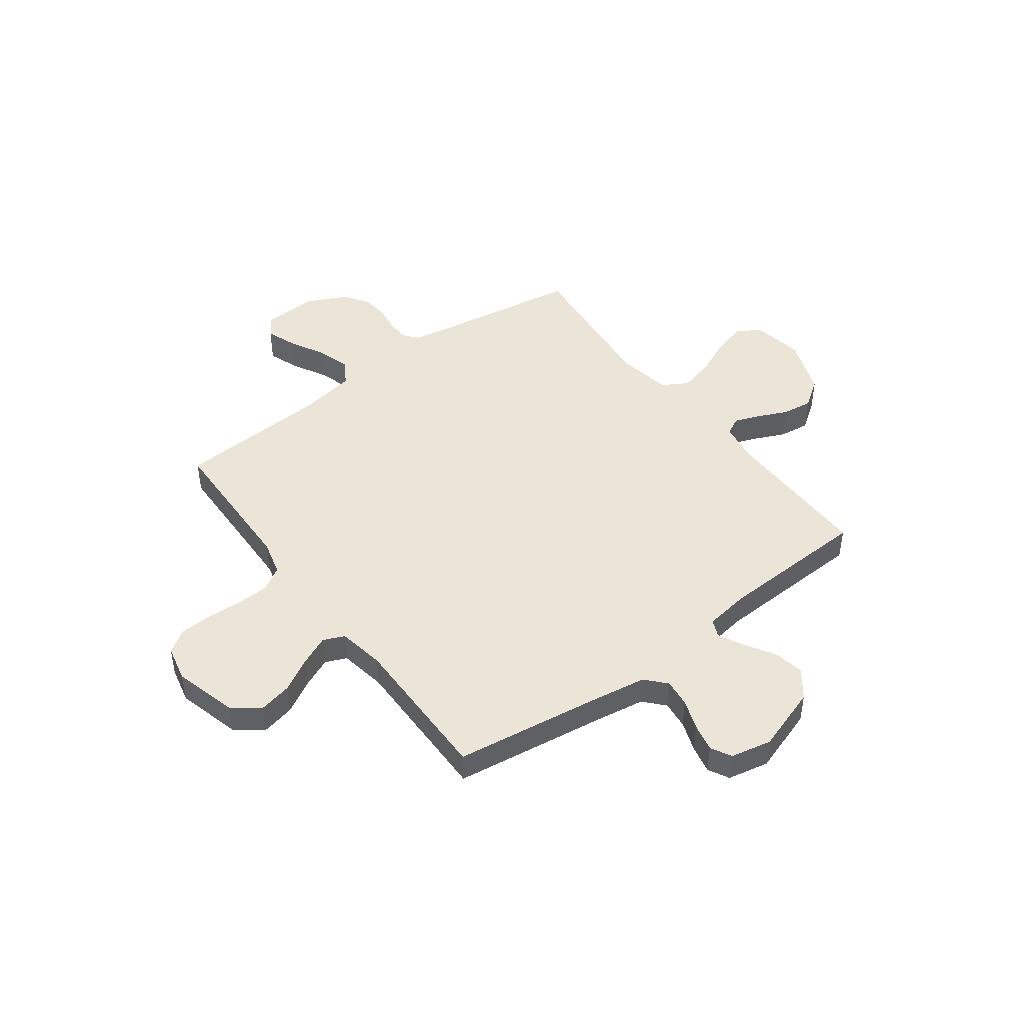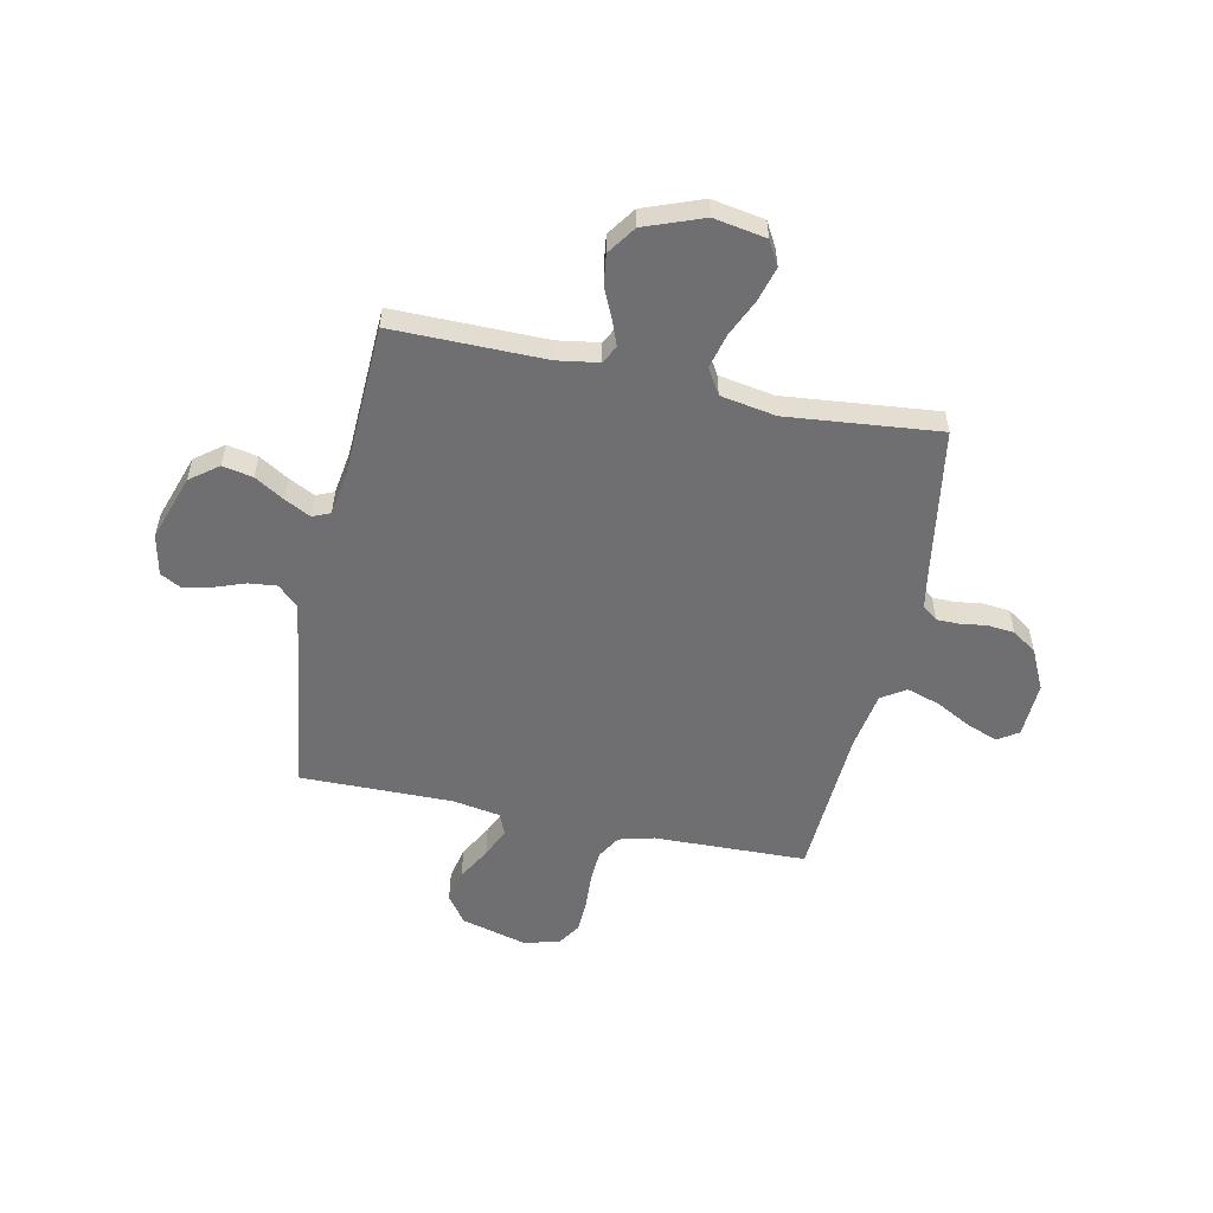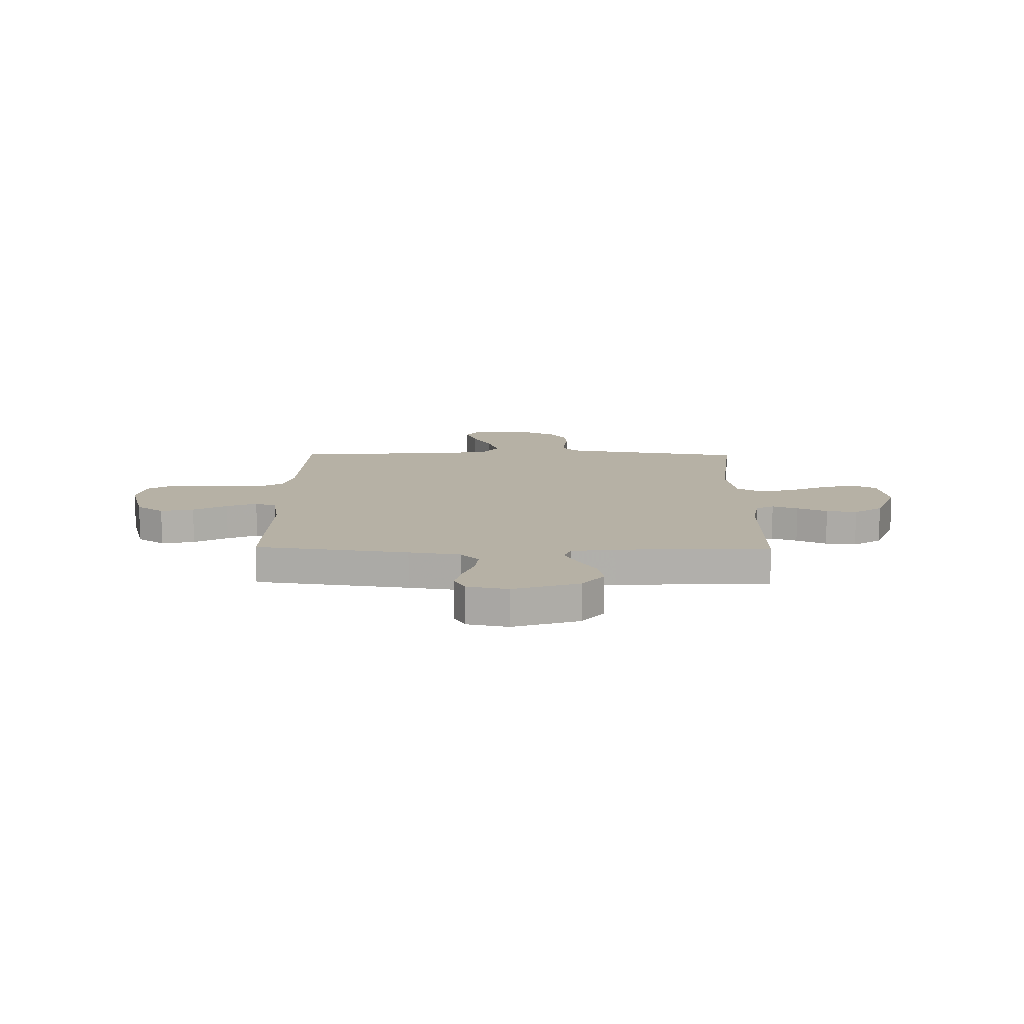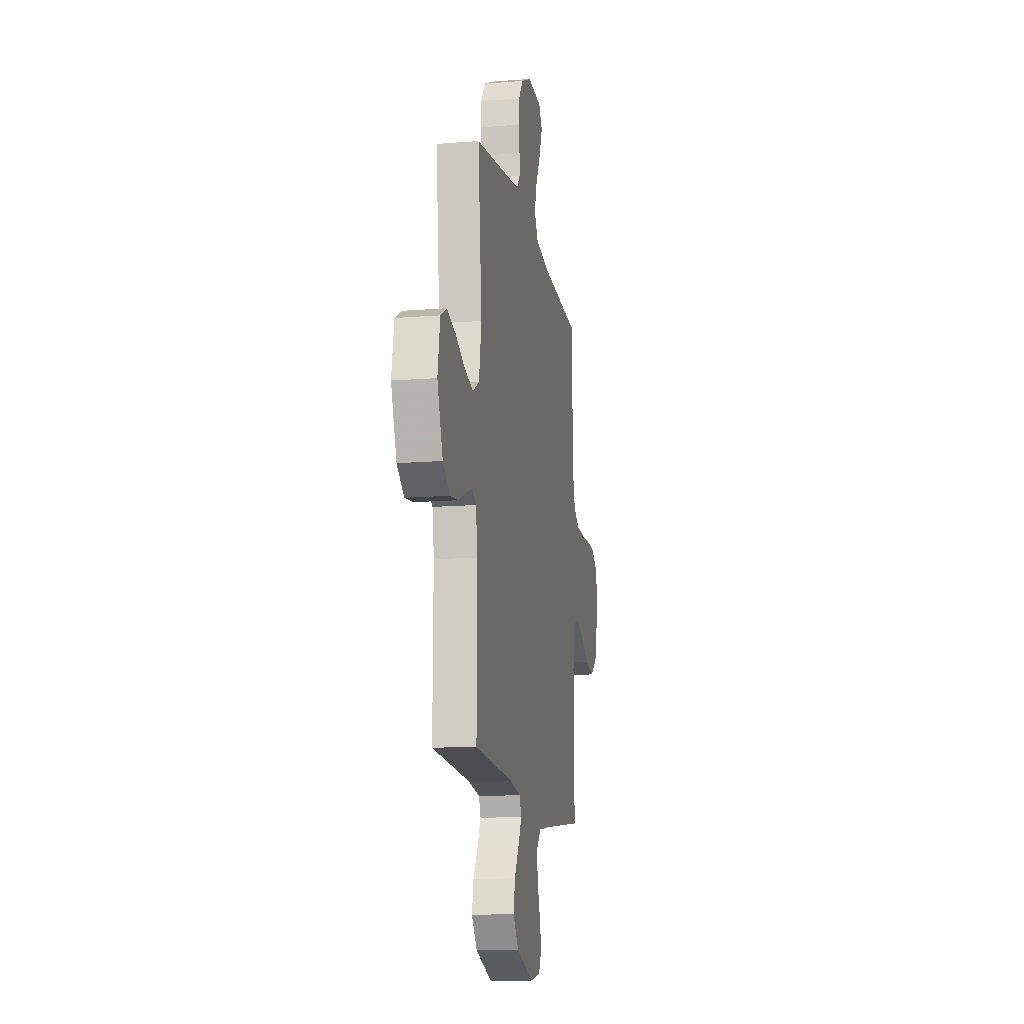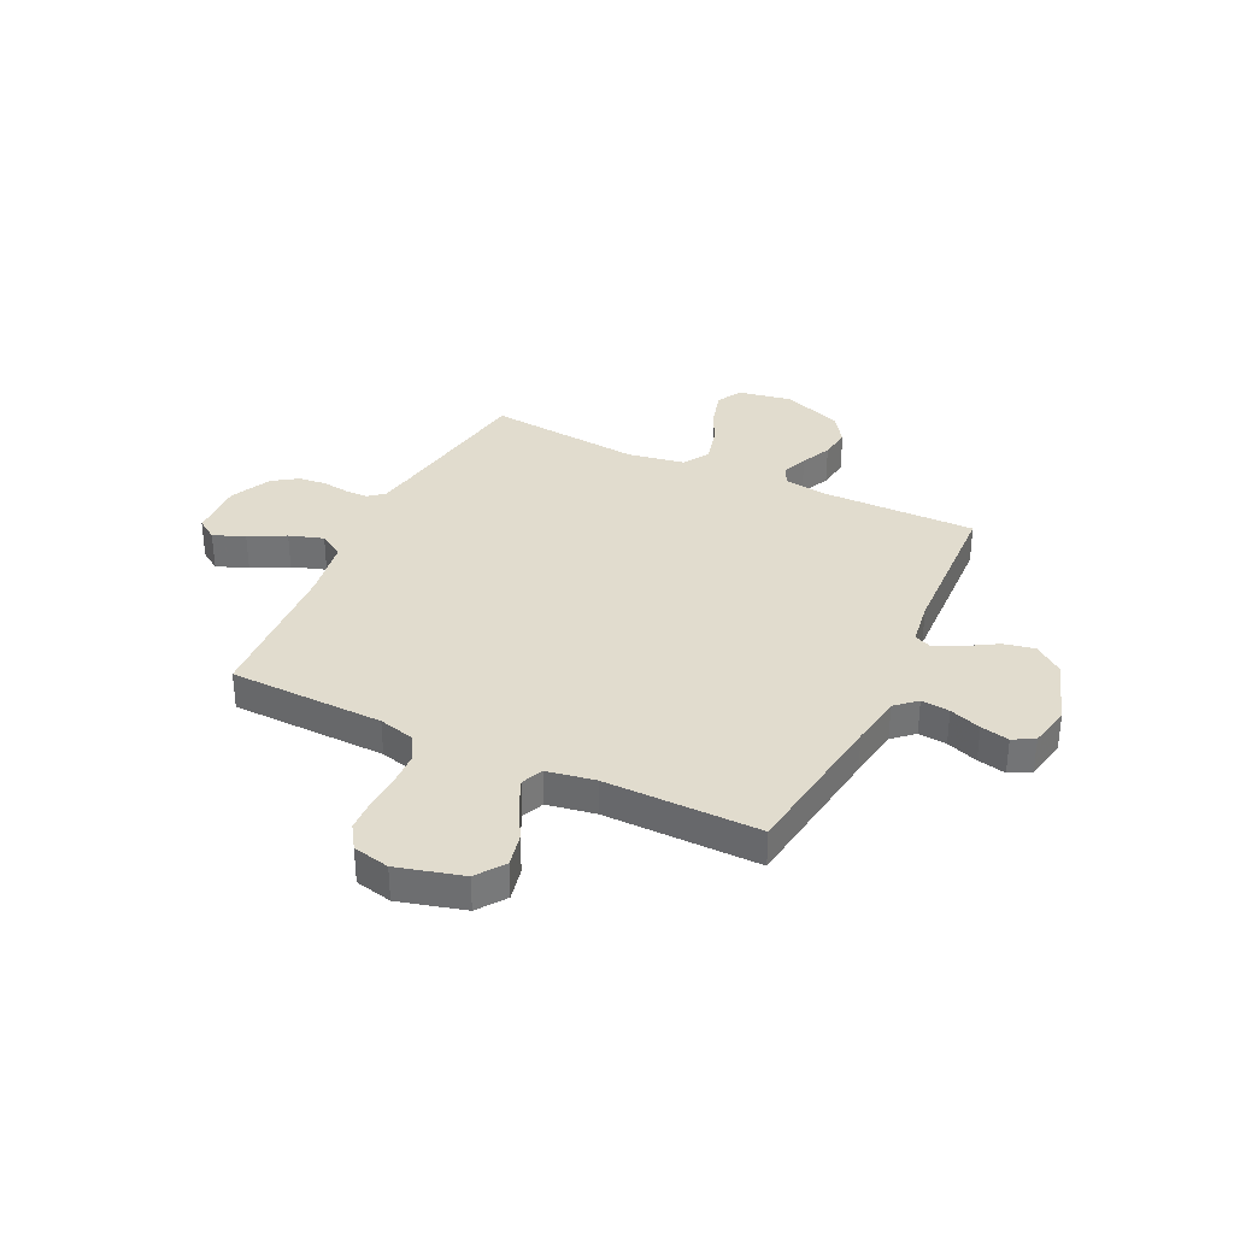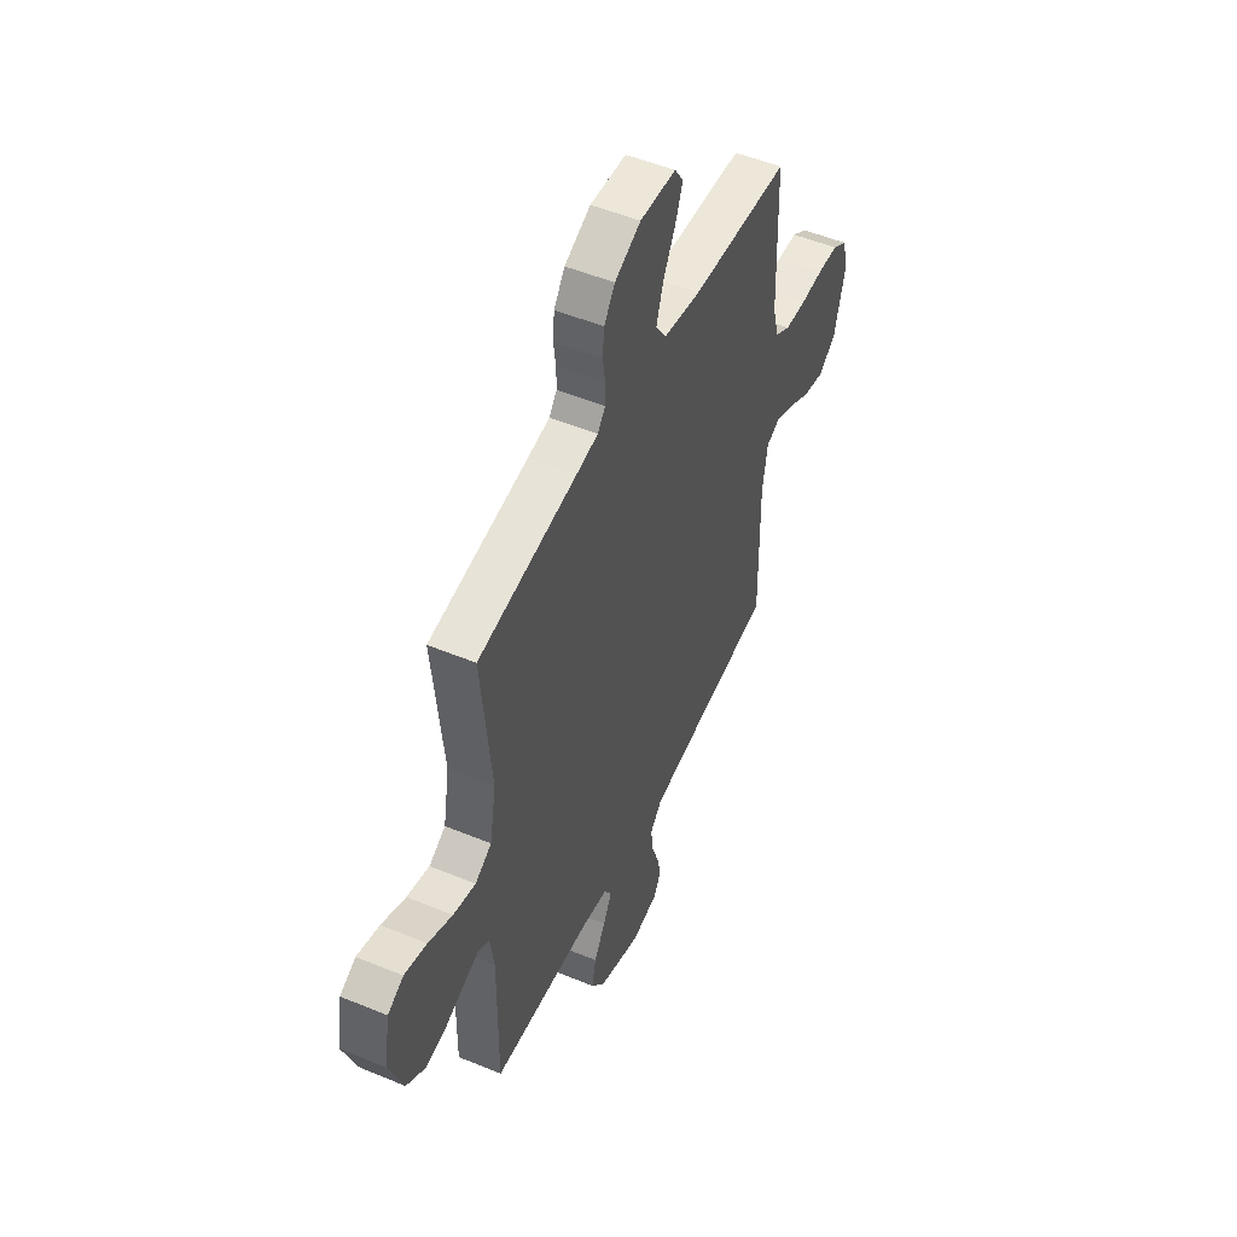
<metadata>
{"format":"obj","ext":"obj","renderer":"f3d","projection":"perspective","resolution":1024,"background":"white","views":[{"elev":45.9,"azim":143.3,"up":"+Y"},{"elev":-54.7,"azim":-101.9,"up":"+Y"},{"elev":12.0,"azim":-179.1,"up":"+Y"},{"elev":-13.9,"azim":-79.9,"up":"+Z"},{"elev":34.1,"azim":115.5,"up":"+Y"},{"elev":50.9,"azim":-65.7,"up":"+Z"}]}
</metadata>
<code>
v 0.5 0.07 0.5
v 0.508 0.07 0.2
v 0.526 0.07 0.131
v 0.573 0.07 0.103
v 0.638 0.07 0.1
v 0.707 0.07 0.104
v 0.771 0.07 0.101
v 0.817 0.07 0.071
v 0.833 0.07 0
v 0.799 0.07 -0.127
v 0.745 0.07 -0.166
v 0.68 0.07 -0.152
v 0.614 0.07 -0.115
v 0.555 0.07 -0.089
v 0.513 0.07 -0.107
v 0.497 0.07 -0.2
v 0.5 0.07 -0.5
v 0.2 0.07 -0.542
v 0.099 0.07 -0.558
v 0.063 0.07 -0.598
v 0.069 0.07 -0.653
v 0.091 0.07 -0.714
v 0.103 0.07 -0.769
v 0.081 0.07 -0.81
v 0 0.07 -0.827
v -0.129 0.07 -0.784
v -0.171 0.07 -0.729
v -0.159 0.07 -0.669
v -0.124 0.07 -0.611
v -0.098 0.07 -0.56
v -0.113 0.07 -0.525
v -0.2 0.07 -0.512
v -0.5 0.07 -0.5
v -0.498 0.07 -0.2
v -0.511 0.07 -0.118
v -0.546 0.07 -0.1
v -0.596 0.07 -0.119
v -0.655 0.07 -0.146
v -0.715 0.07 -0.154
v -0.771 0.07 -0.115
v -0.814 0.07 0
v -0.796 0.07 0.103
v -0.748 0.07 0.13
v -0.68 0.07 0.111
v -0.607 0.07 0.078
v -0.539 0.07 0.061
v -0.489 0.07 0.091
v -0.47 0.07 0.2
v -0.5 0.07 0.5
v -0.2 0.07 0.548
v -0.134 0.07 0.56
v -0.11 0.07 0.59
v -0.11 0.07 0.634
v -0.117 0.07 0.686
v -0.112 0.07 0.739
v -0.079 0.07 0.787
v 0 0.07 0.825
v 0.109 0.07 0.82
v 0.136 0.07 0.78
v 0.113 0.07 0.719
v 0.076 0.07 0.65
v 0.055 0.07 0.584
v 0.086 0.07 0.536
v 0.2 0.07 0.517
v 0.5 0 0.5
v 0.508 0 0.2
v 0.526 0 0.131
v 0.573 0 0.103
v 0.638 0 0.1
v 0.707 0 0.104
v 0.771 0 0.101
v 0.817 0 0.071
v 0.833 0 0
v 0.799 0 -0.127
v 0.745 0 -0.166
v 0.68 0 -0.152
v 0.614 0 -0.115
v 0.555 0 -0.089
v 0.513 0 -0.107
v 0.497 0 -0.2
v 0.5 0 -0.5
v 0.2 0 -0.542
v 0.099 0 -0.558
v 0.063 0 -0.598
v 0.069 0 -0.653
v 0.091 0 -0.714
v 0.103 0 -0.769
v 0.081 0 -0.81
v 0 0 -0.827
v -0.129 0 -0.784
v -0.171 0 -0.729
v -0.159 0 -0.669
v -0.124 0 -0.611
v -0.098 0 -0.56
v -0.113 0 -0.525
v -0.2 0 -0.512
v -0.5 0 -0.5
v -0.498 0 -0.2
v -0.511 0 -0.118
v -0.546 0 -0.1
v -0.596 0 -0.119
v -0.655 0 -0.146
v -0.715 0 -0.154
v -0.771 0 -0.115
v -0.814 0 0
v -0.796 0 0.103
v -0.748 0 0.13
v -0.68 0 0.111
v -0.607 0 0.078
v -0.539 0 0.061
v -0.489 0 0.091
v -0.47 0 0.2
v -0.5 0 0.5
v -0.2 0 0.548
v -0.134 0 0.56
v -0.11 0 0.59
v -0.11 0 0.634
v -0.117 0 0.686
v -0.112 0 0.739
v -0.079 0 0.787
v 0 0 0.825
v 0.109 0 0.82
v 0.136 0 0.78
v 0.113 0 0.719
v 0.076 0 0.65
v 0.055 0 0.584
v 0.086 0 0.536
v 0.2 0 0.517
f 59 60 61
f 58 59 61
f 57 58 61
f 56 57 61
f 55 56 61
f 54 55 61
f 53 54 61
f 52 53 61 62
f 51 52 62 63
f 48 49 50
f 51 63 64
f 50 51 64
f 48 50 64
f 47 48 64
f 43 44 45
f 42 43 45
f 41 42 45
f 40 41 45
f 39 40 45
f 38 39 45
f 37 38 45
f 36 37 45 46
f 35 36 46 47
f 32 33 34
f 64 1 2
f 47 64 2
f 35 47 2
f 34 35 2
f 32 34 2
f 31 32 2
f 27 28 29
f 26 27 29
f 25 26 29
f 24 25 29
f 23 24 29
f 22 23 29
f 21 22 29
f 20 21 29 30
f 16 17 18
f 15 16 18 19
f 11 12 13
f 10 11 13
f 9 10 13
f 8 9 13
f 7 8 13
f 6 7 13
f 5 6 13
f 4 5 13 14
f 3 4 14 15
f 31 2 3
f 30 31 3
f 20 30 3
f 19 20 3
f 3 15 19
f 125 124 123
f 125 123 122
f 125 122 121
f 125 121 120
f 125 120 119
f 125 119 118
f 125 118 117
f 126 125 117 116
f 127 126 116 115
f 114 113 112
f 128 127 115
f 128 115 114
f 128 114 112
f 128 112 111
f 109 108 107
f 109 107 106
f 109 106 105
f 109 105 104
f 109 104 103
f 109 103 102
f 109 102 101
f 110 109 101 100
f 111 110 100 99
f 98 97 96
f 66 65 128
f 66 128 111
f 66 111 99
f 66 99 98
f 66 98 96
f 66 96 95
f 93 92 91
f 93 91 90
f 93 90 89
f 93 89 88
f 93 88 87
f 93 87 86
f 93 86 85
f 94 93 85 84
f 82 81 80
f 83 82 80 79
f 77 76 75
f 77 75 74
f 77 74 73
f 77 73 72
f 77 72 71
f 77 71 70
f 77 70 69
f 78 77 69 68
f 79 78 68 67
f 67 66 95
f 67 95 94
f 67 94 84
f 67 84 83
f 83 79 67
f 1 65 66 2
f 2 66 67 3
f 3 67 68 4
f 4 68 69 5
f 5 69 70 6
f 6 70 71 7
f 7 71 72 8
f 8 72 73 9
f 9 73 74 10
f 10 74 75 11
f 11 75 76 12
f 12 76 77 13
f 13 77 78 14
f 14 78 79 15
f 15 79 80 16
f 16 80 81 17
f 17 81 82 18
f 18 82 83 19
f 19 83 84 20
f 20 84 85 21
f 21 85 86 22
f 22 86 87 23
f 23 87 88 24
f 24 88 89 25
f 25 89 90 26
f 26 90 91 27
f 27 91 92 28
f 28 92 93 29
f 29 93 94 30
f 30 94 95 31
f 31 95 96 32
f 32 96 97 33
f 33 97 98 34
f 34 98 99 35
f 35 99 100 36
f 36 100 101 37
f 37 101 102 38
f 38 102 103 39
f 39 103 104 40
f 40 104 105 41
f 41 105 106 42
f 42 106 107 43
f 43 107 108 44
f 44 108 109 45
f 45 109 110 46
f 46 110 111 47
f 47 111 112 48
f 48 112 113 49
f 49 113 114 50
f 50 114 115 51
f 51 115 116 52
f 52 116 117 53
f 53 117 118 54
f 54 118 119 55
f 55 119 120 56
f 56 120 121 57
f 57 121 122 58
f 58 122 123 59
f 59 123 124 60
f 60 124 125 61
f 61 125 126 62
f 62 126 127 63
f 63 127 128 64
f 64 128 65 1

</code>
